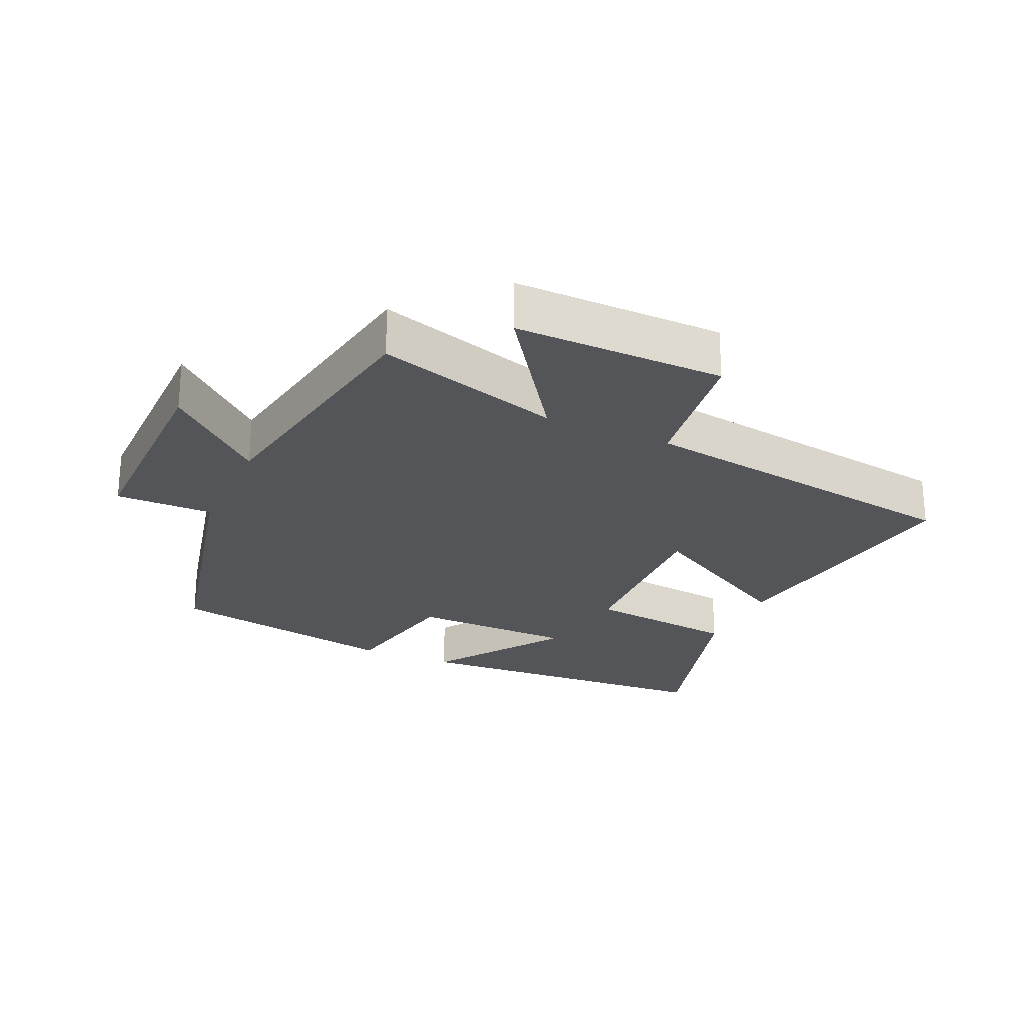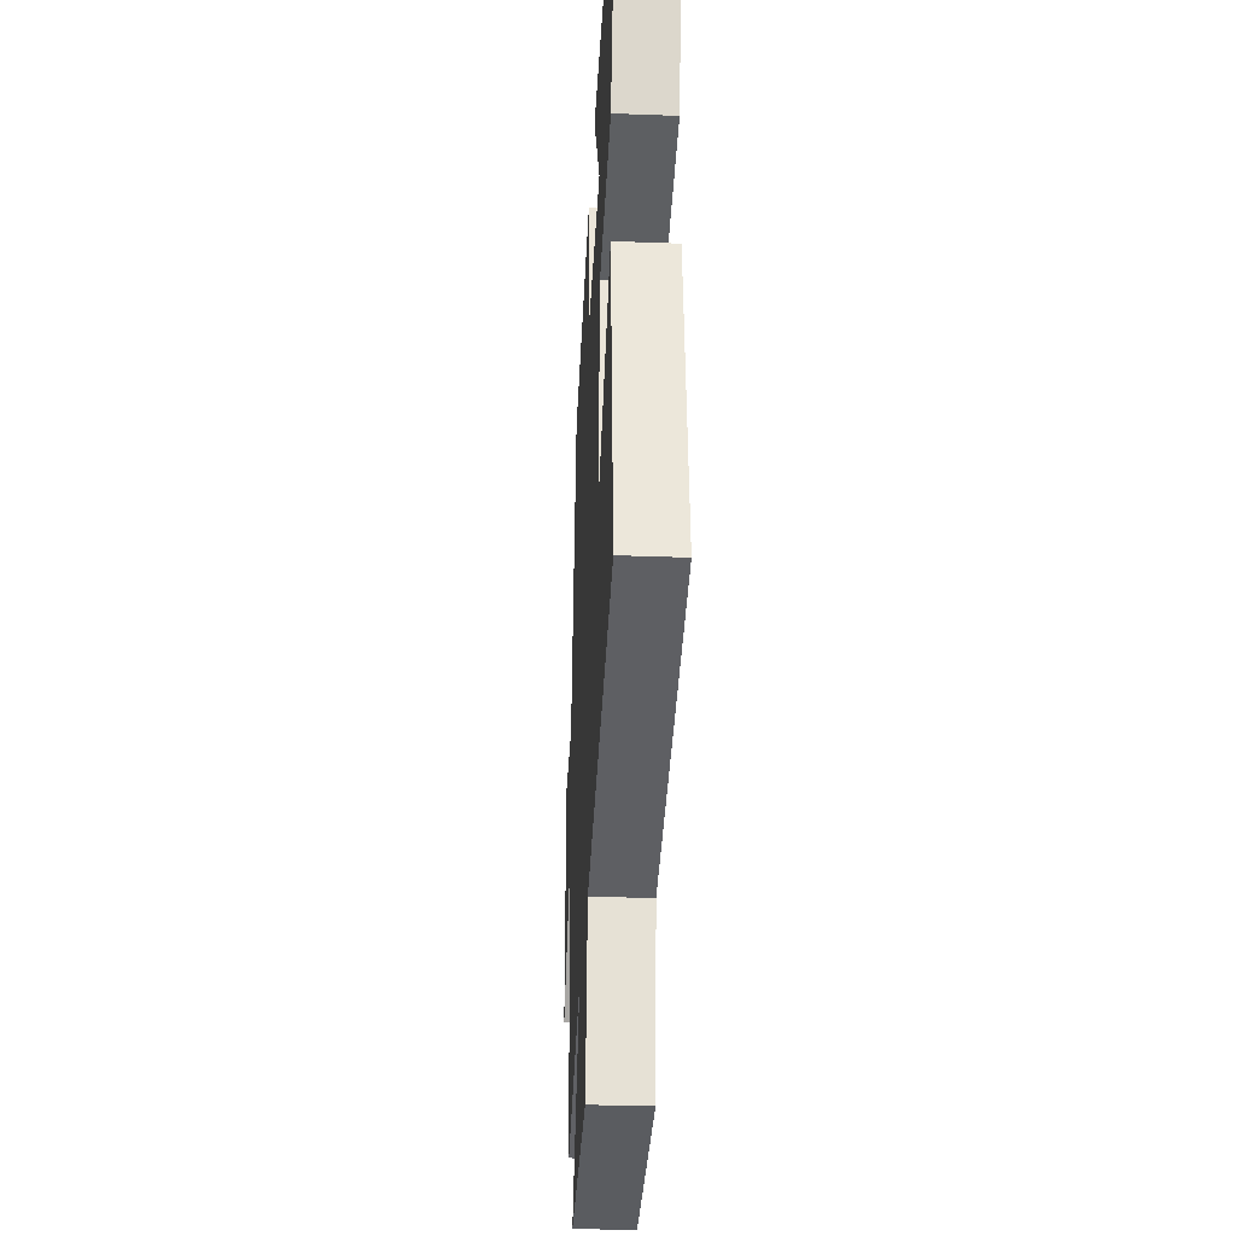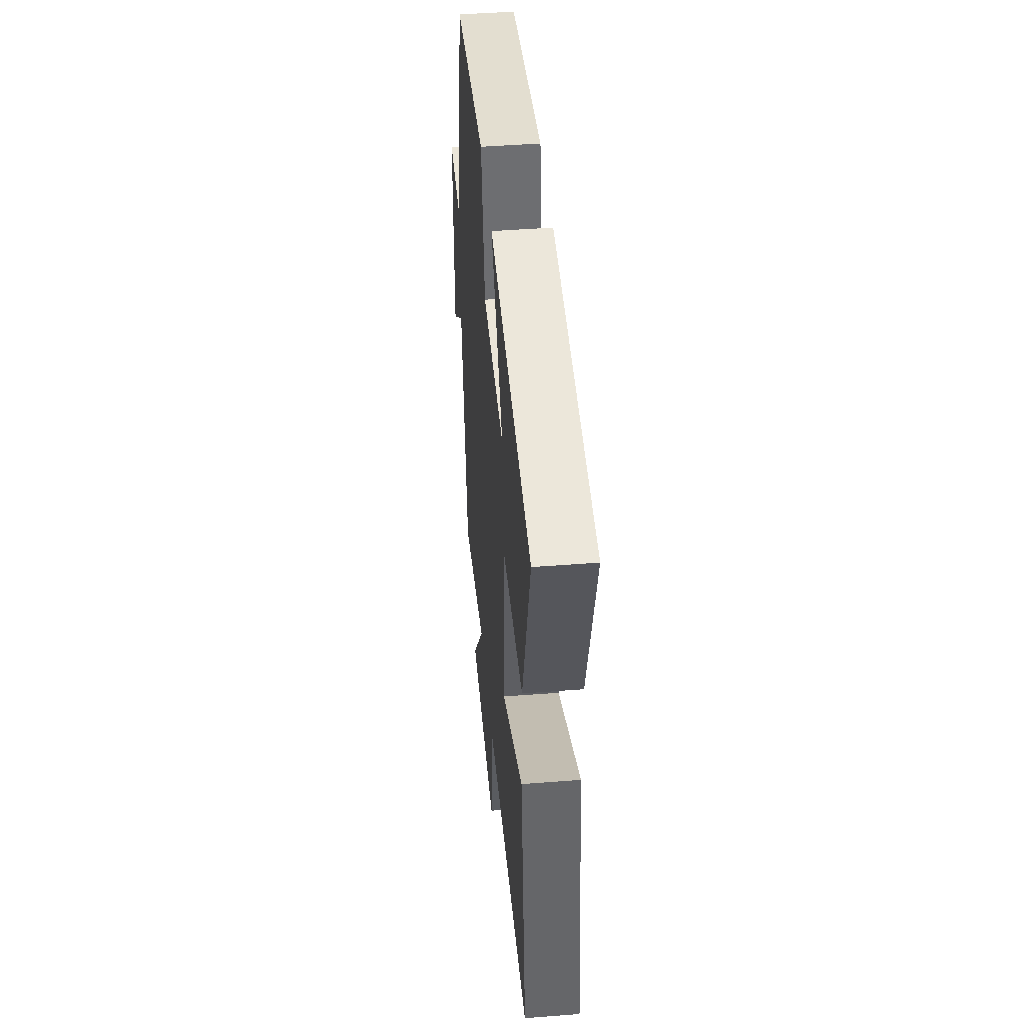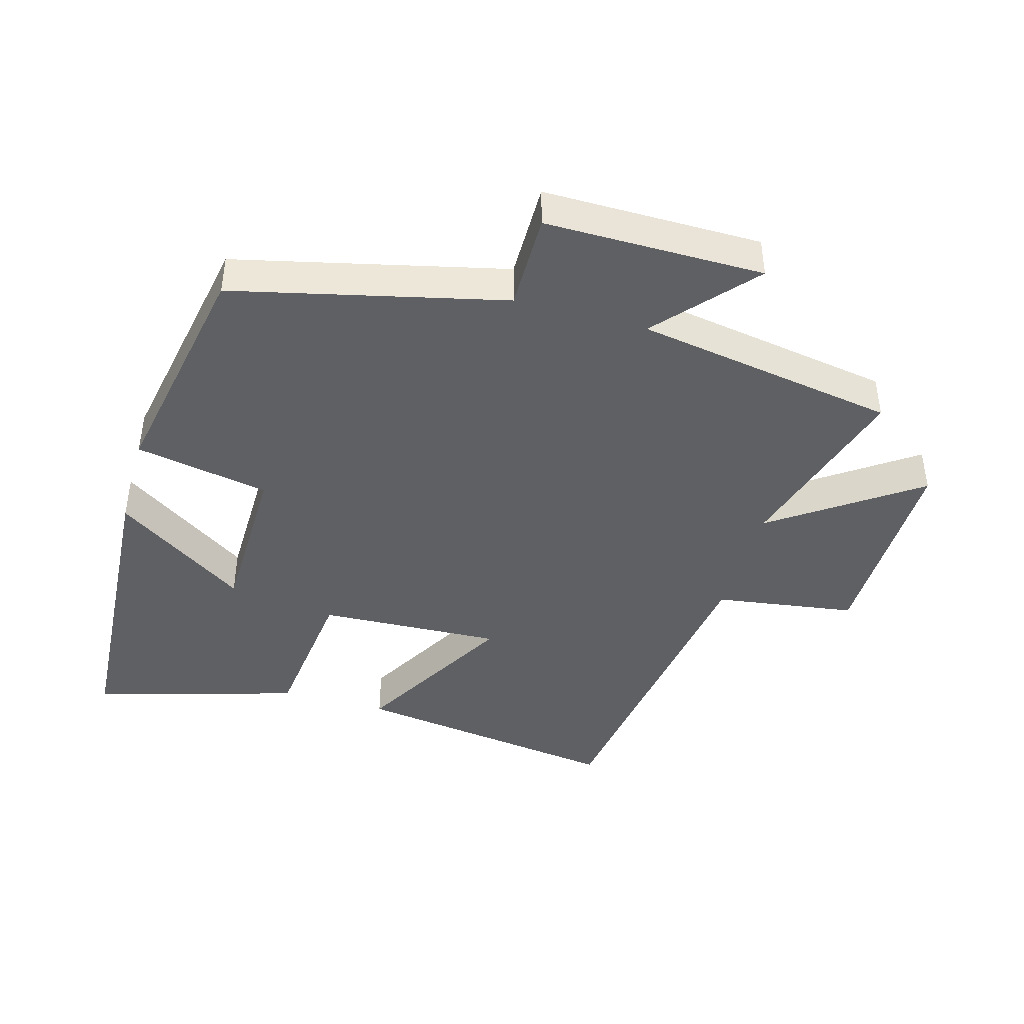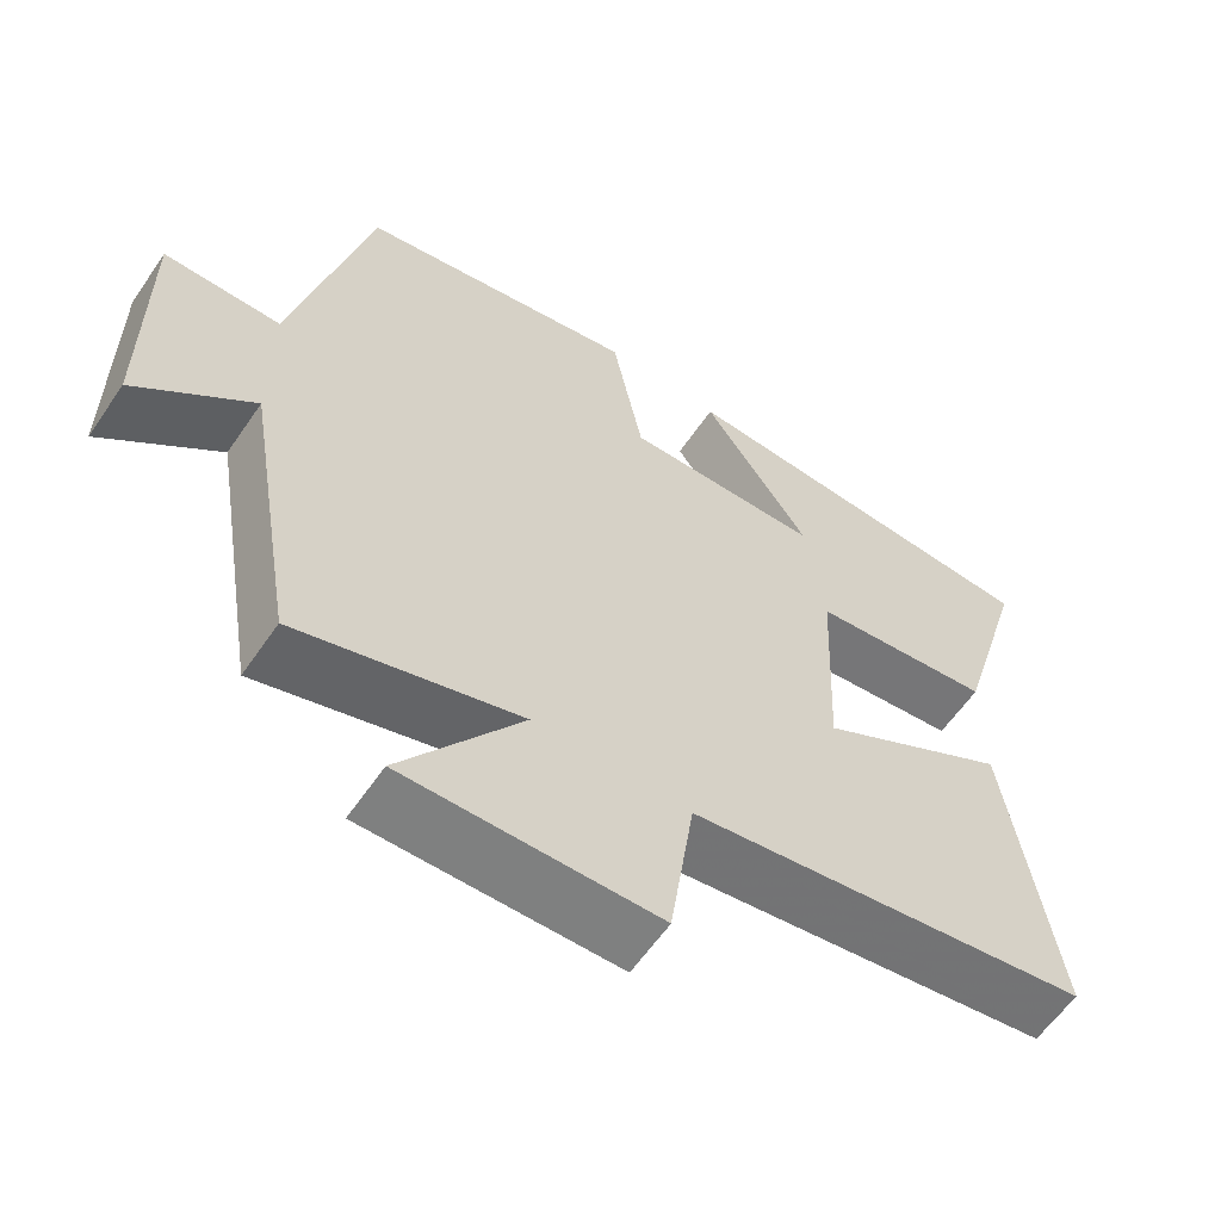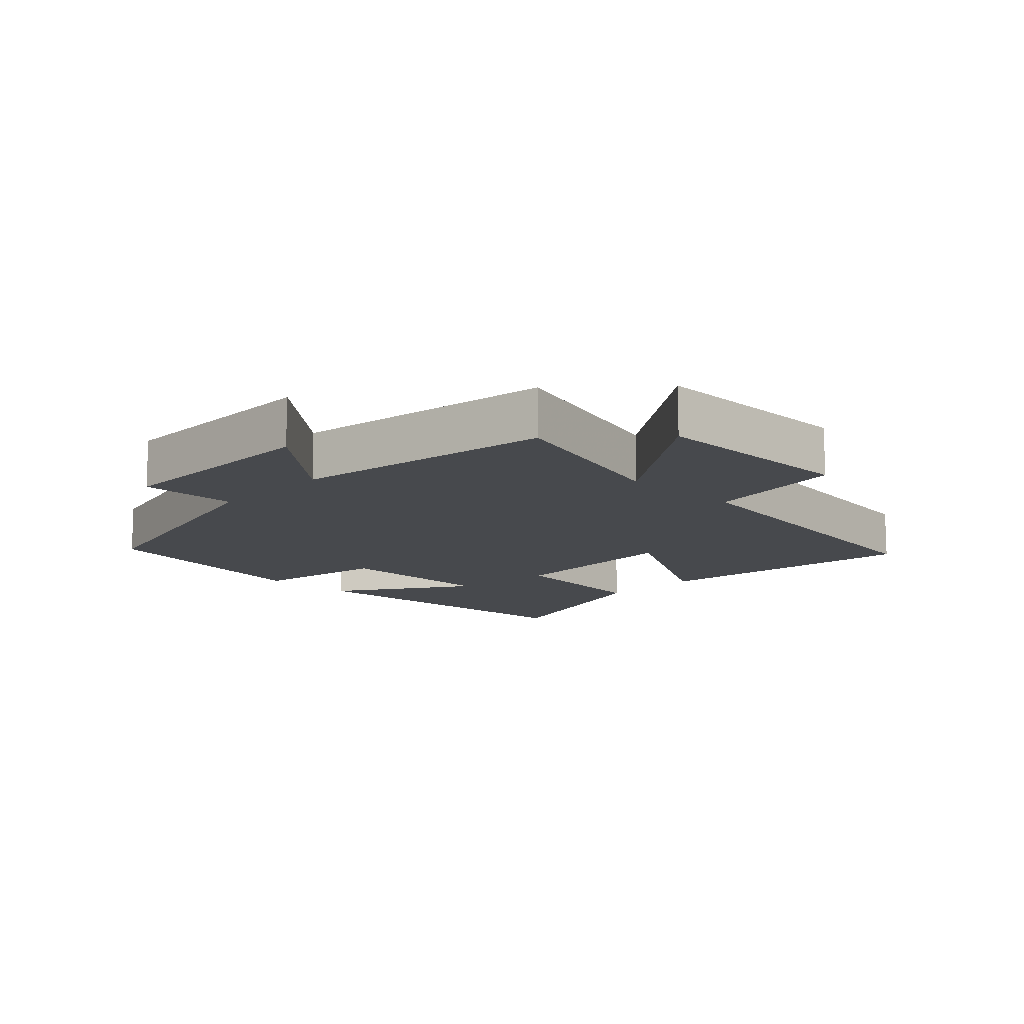
<metadata>
{"format":"obj","ext":"obj","renderer":"f3d","projection":"perspective","resolution":1024,"background":"white","views":[{"elev":-24.5,"azim":155.6,"up":"+Y"},{"elev":-32.9,"azim":-93.0,"up":"+Z"},{"elev":46.8,"azim":-95.0,"up":"+Z"},{"elev":-42.9,"azim":74.3,"up":"+Y"},{"elev":-60.3,"azim":145.7,"up":"+Z"},{"elev":-12.4,"azim":136.4,"up":"+Y"}]}
</metadata>
<code>
v 0.404 0.07 0.432
v 0.5 0.07 0.02
v 0.649 0.07 0.021
v 0.647 0.07 -0.313
v 0.5 0.07 -0.184
v 0.433 0.07 -0.584
v 0.15 0.07 -0.5
v 0.303 0.07 -0.72
v -0.017 0.07 -0.716
v -0.048 0.07 -0.5
v -0.56 0.07 -0.425
v -0.5 0.07 -0.011
v -0.255 0.07 -0.15
v -0.267 0.07 0.13
v -0.5 0.07 0.157
v -0.591 0.07 0.47
v -0.106 0.07 0.5
v -0.243 0.07 0.299
v 0.007 0.07 0.295
v 0.046 0.07 0.5
v 0.404 0 0.432
v 0.5 0 0.02
v 0.649 0 0.021
v 0.647 0 -0.313
v 0.5 0 -0.184
v 0.433 0 -0.584
v 0.15 0 -0.5
v 0.303 0 -0.72
v -0.017 0 -0.716
v -0.048 0 -0.5
v -0.56 0 -0.425
v -0.5 0 -0.011
v -0.255 0 -0.15
v -0.267 0 0.13
v -0.5 0 0.157
v -0.591 0 0.47
v -0.106 0 0.5
v -0.243 0 0.299
v 0.007 0 0.295
v 0.046 0 0.5
f 19 20 1 2
f 18 19 2
f 15 16 17 18
f 14 15 18
f 13 14 18 2
f 10 11 12 13
f 10 13 2 3
f 7 8 9 10
f 7 10 3
f 5 6 7
f 5 7 3
f 3 4 5
f 22 21 40 39
f 22 39 38
f 38 37 36 35
f 38 35 34
f 22 38 34 33
f 33 32 31 30
f 23 22 33 30
f 30 29 28 27
f 23 30 27
f 27 26 25
f 23 27 25
f 25 24 23
f 1 21 22 2
f 2 22 23 3
f 3 23 24 4
f 4 24 25 5
f 5 25 26 6
f 6 26 27 7
f 7 27 28 8
f 8 28 29 9
f 9 29 30 10
f 10 30 31 11
f 11 31 32 12
f 12 32 33 13
f 13 33 34 14
f 14 34 35 15
f 15 35 36 16
f 16 36 37 17
f 17 37 38 18
f 18 38 39 19
f 19 39 40 20
f 20 40 21 1

</code>
